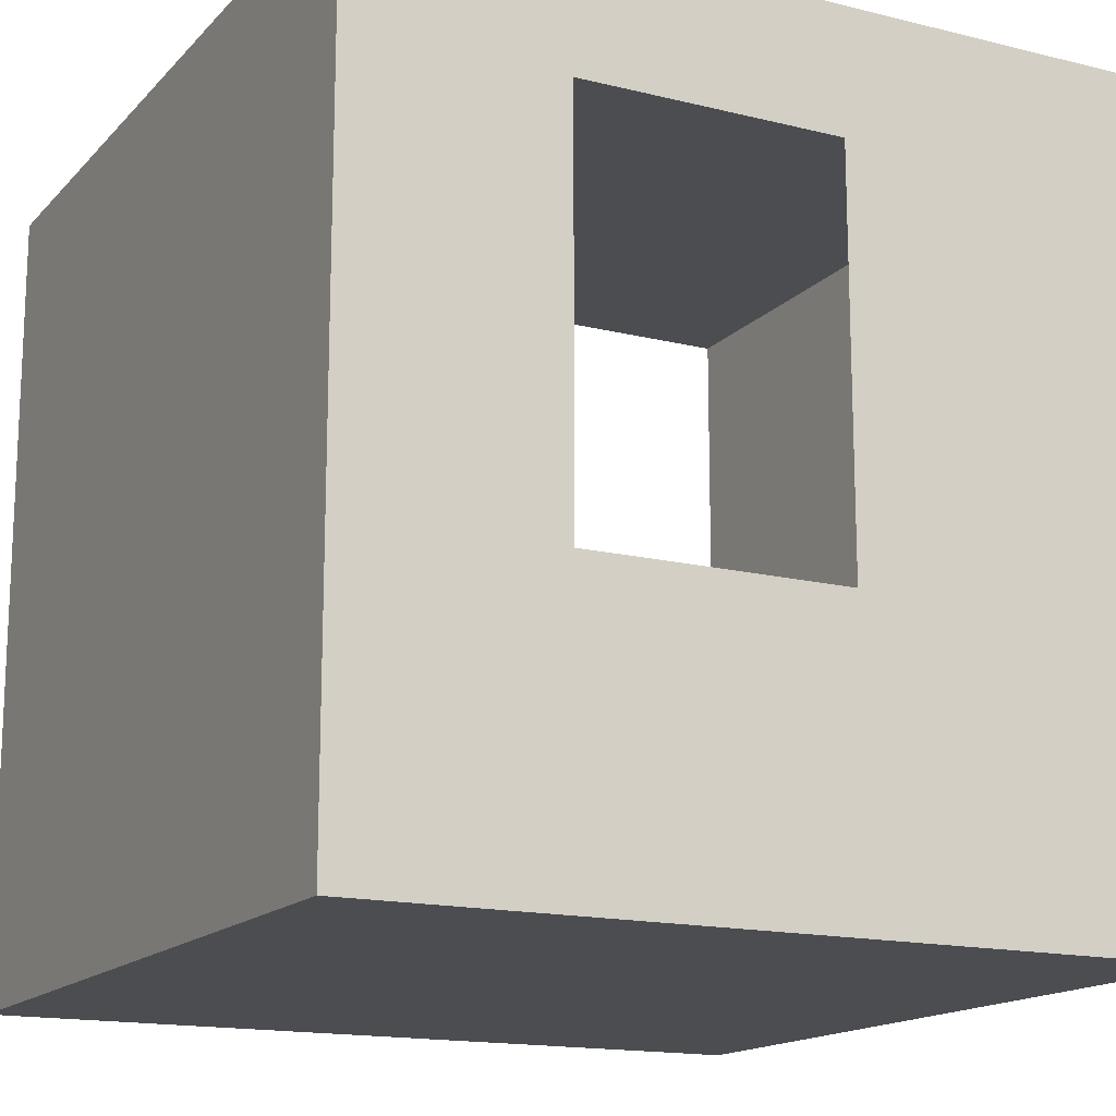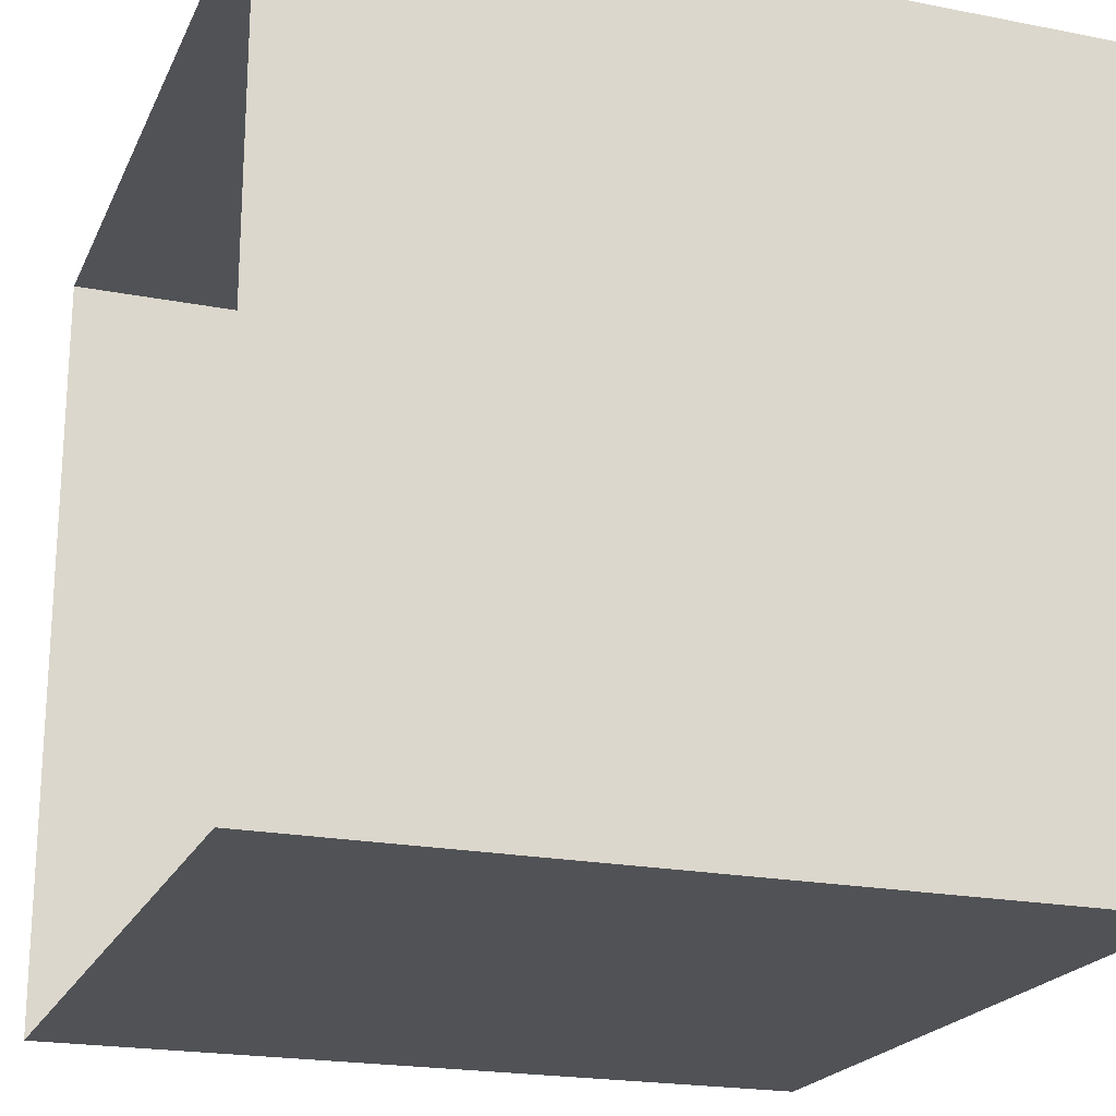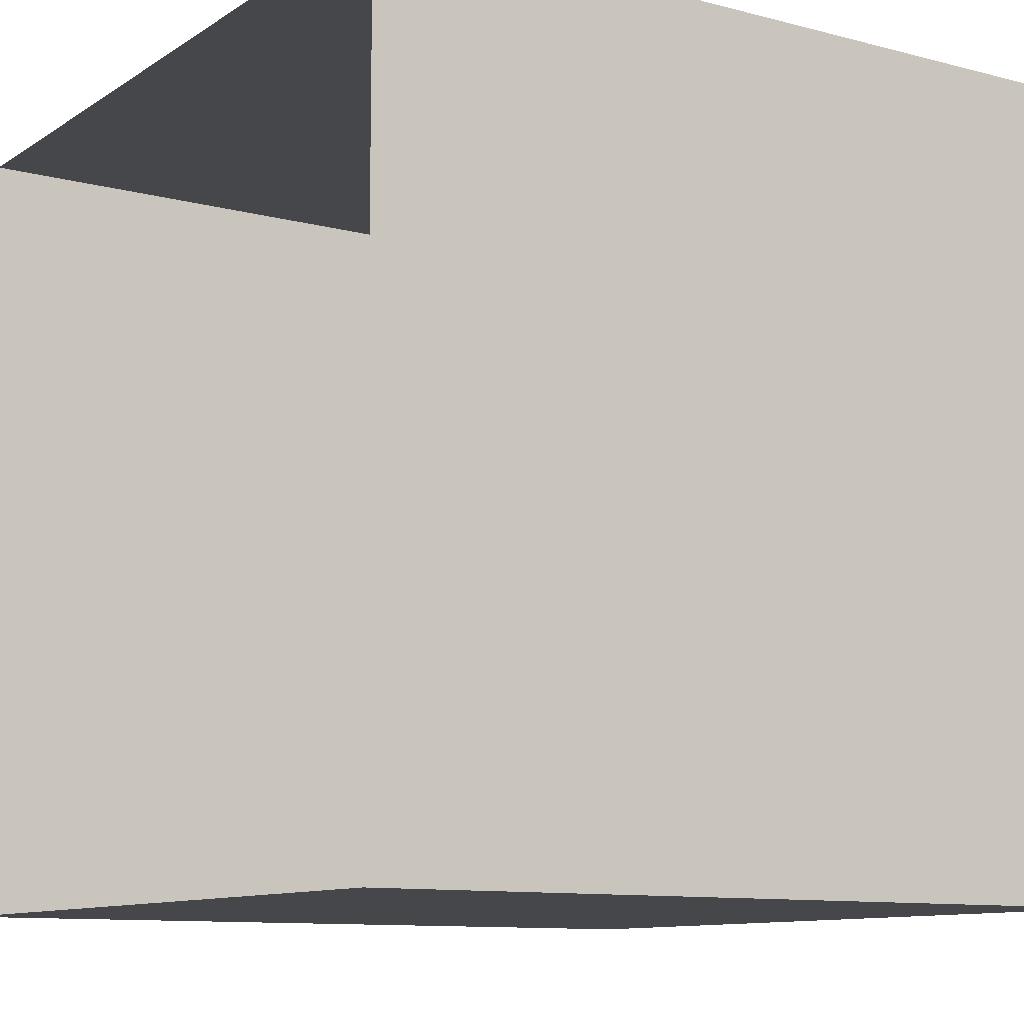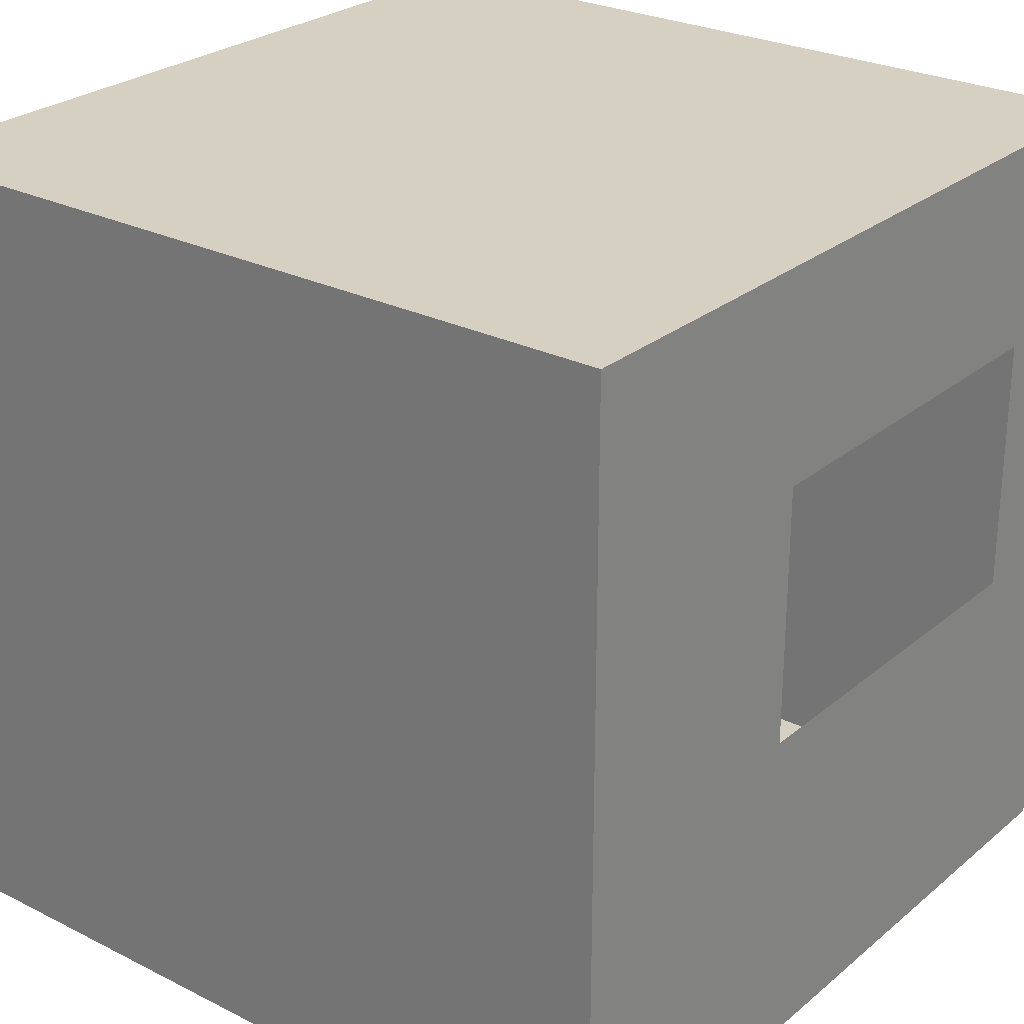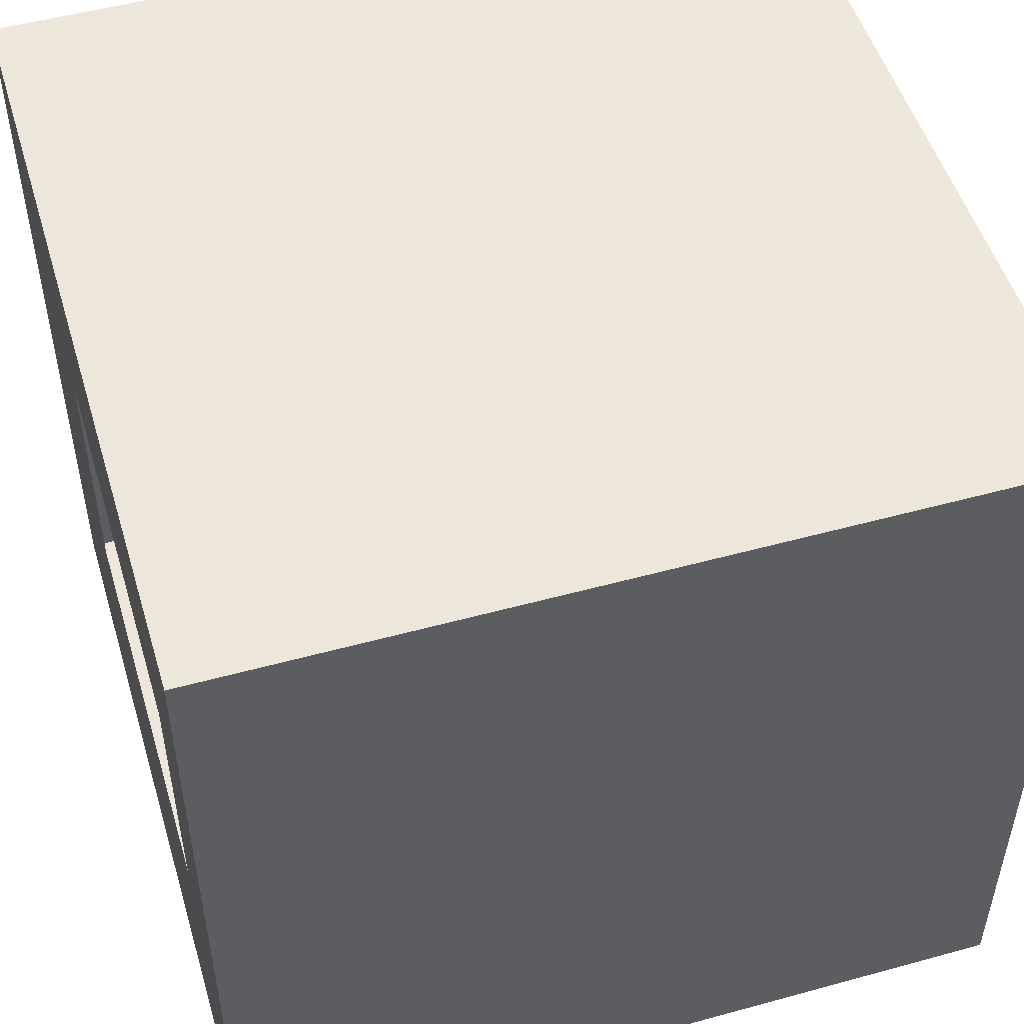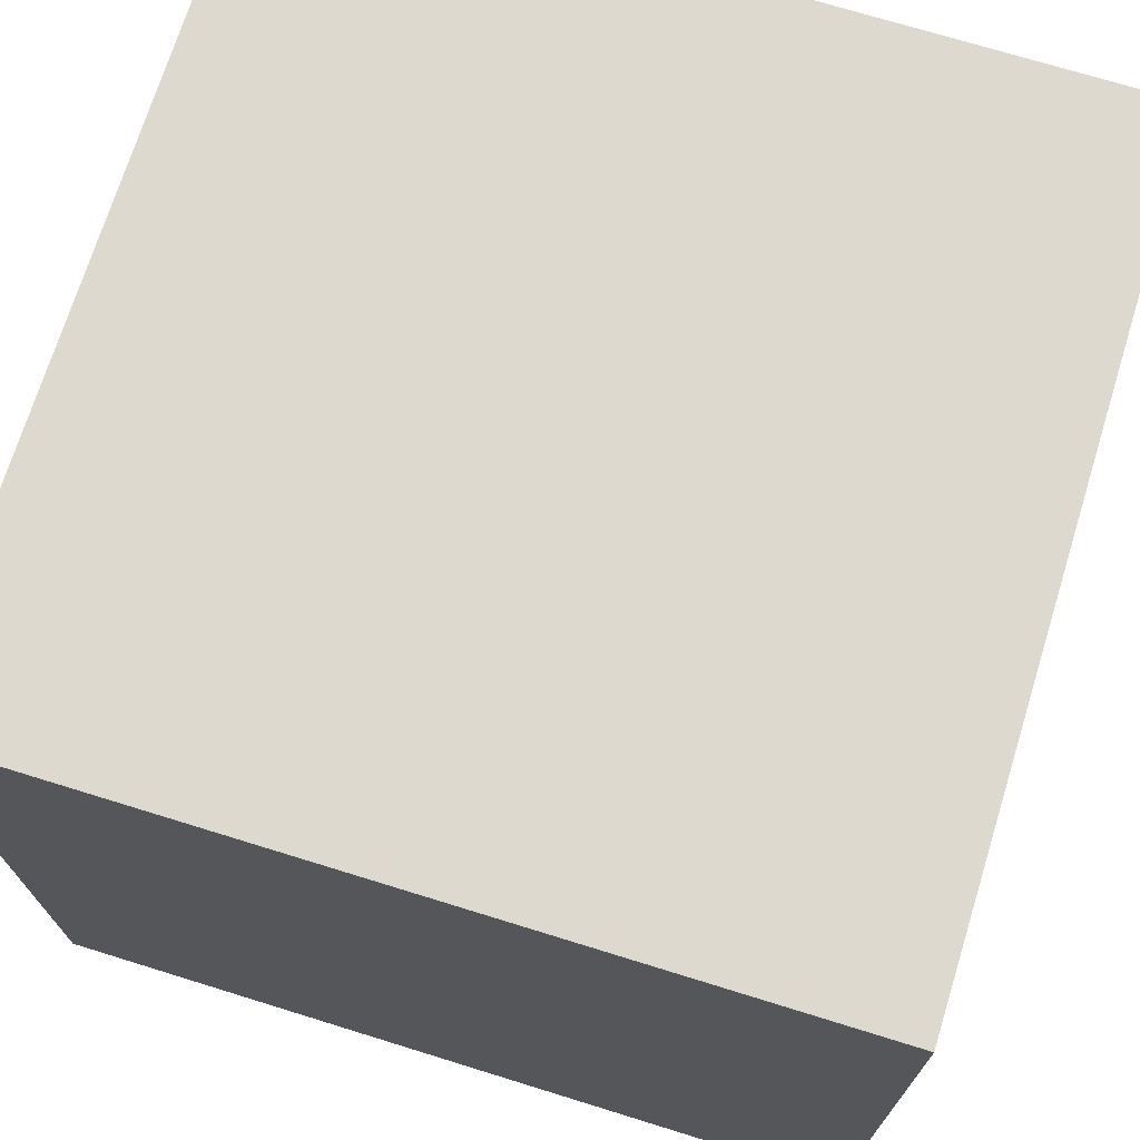
<metadata>
{"format":"obj","ext":"obj","renderer":"f3d","projection":"perspective","resolution":1024,"background":"white","views":[{"elev":-15.7,"azim":-117.4,"up":"+Z"},{"elev":-20.9,"azim":160.6,"up":"+Z"},{"elev":-10.6,"azim":146.8,"up":"+Z"},{"elev":26.5,"azim":-141.8,"up":"+Y"},{"elev":51.3,"azim":-16.6,"up":"+Y"},{"elev":71.7,"azim":-162.8,"up":"+Z"}]}
</metadata>
<code>
o Cube.001
v -0.5 -0.0814 0.3459
v -0.5 0.2416 0.3459
v -0.5 -0.0814 -0.1456
v -0.5 0.2416 -0.1456
v 0.5 -0.5 0.5
v 0.5 0.5 0.5
v 0.5 -0.5 -0.5
v 0.5 0.5 -0.5
v -0.5 -0.5 -0.5
v -0.5 -0.5 0.5
v -0.5 0.5 0.5
v -0.5 0.5 -0.5
f 7 12 9
f 10 6 5
f 10 7 9
f 6 12 8
f 3 10 9
f 1 11 10
f 4 11 2
f 3 12 4
f 7 8 12
f 10 11 6
f 10 5 7
f 6 11 12
f 3 1 10
f 1 2 11
f 4 12 11
f 3 9 12

</code>
